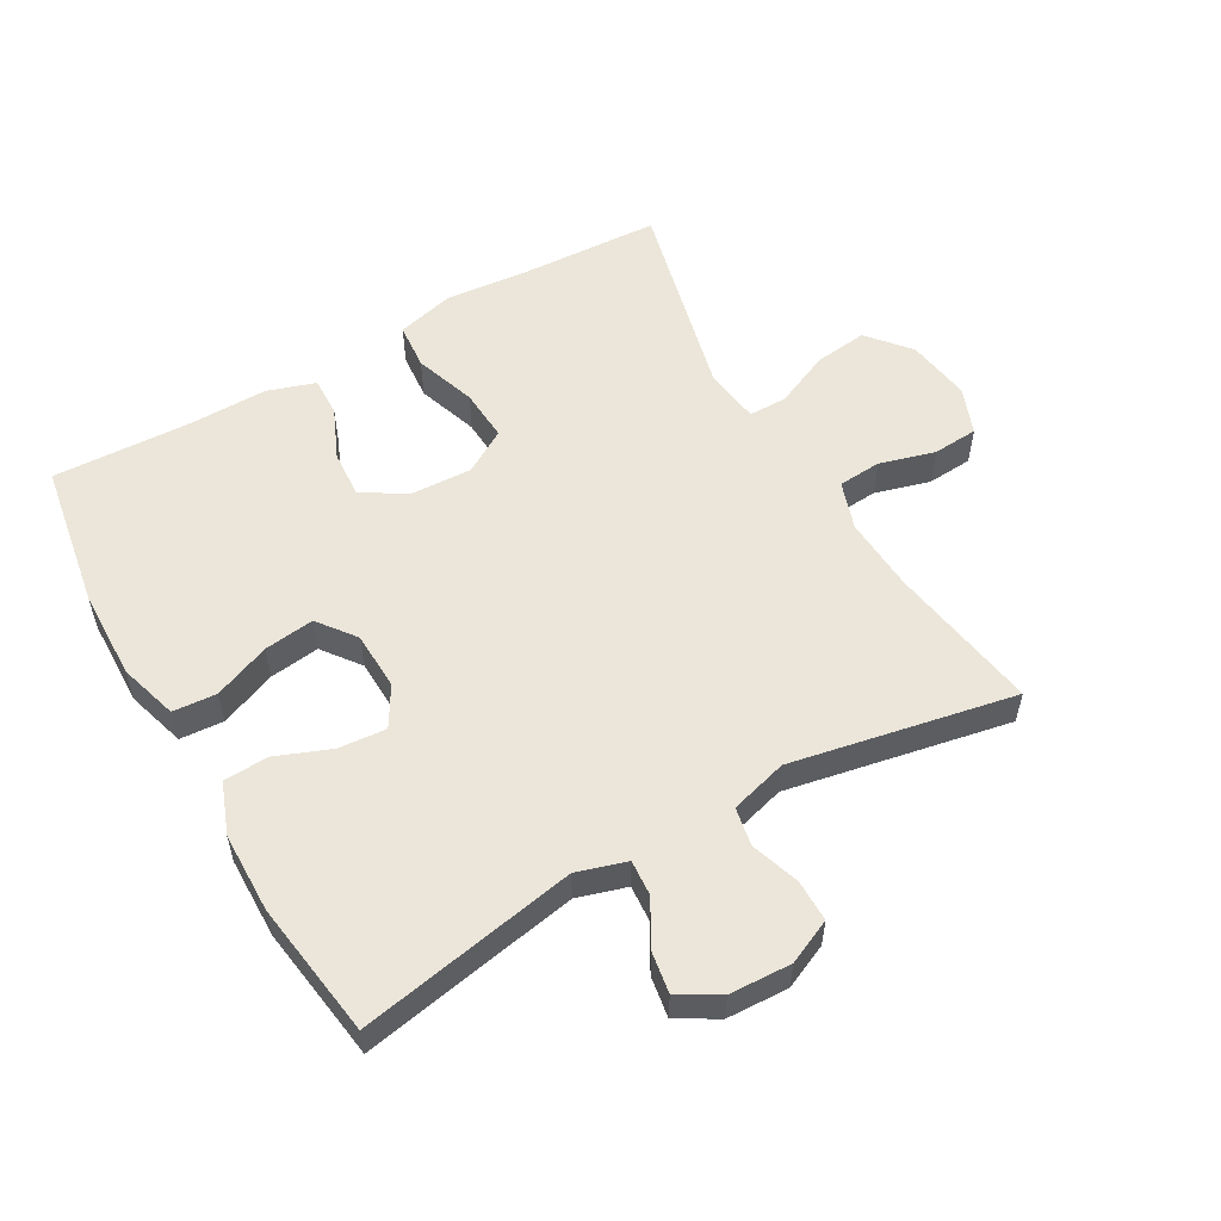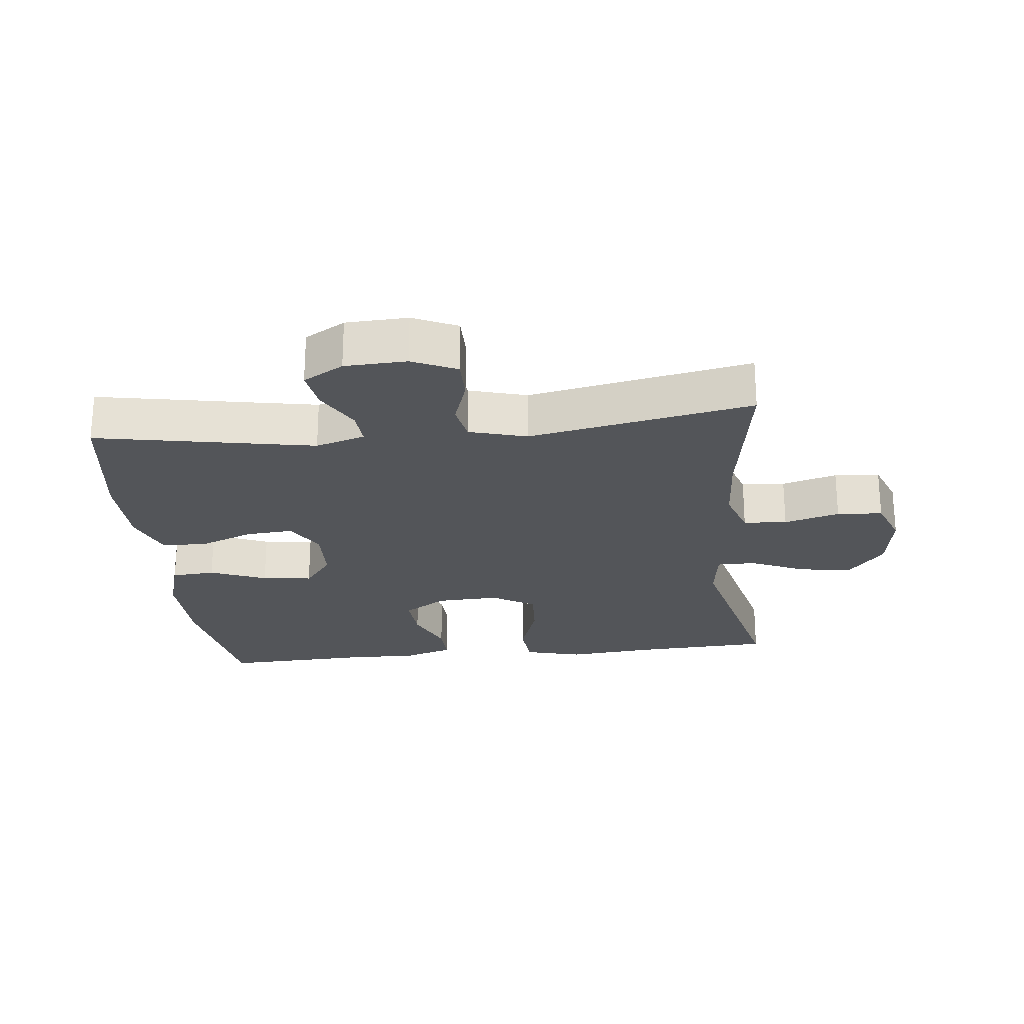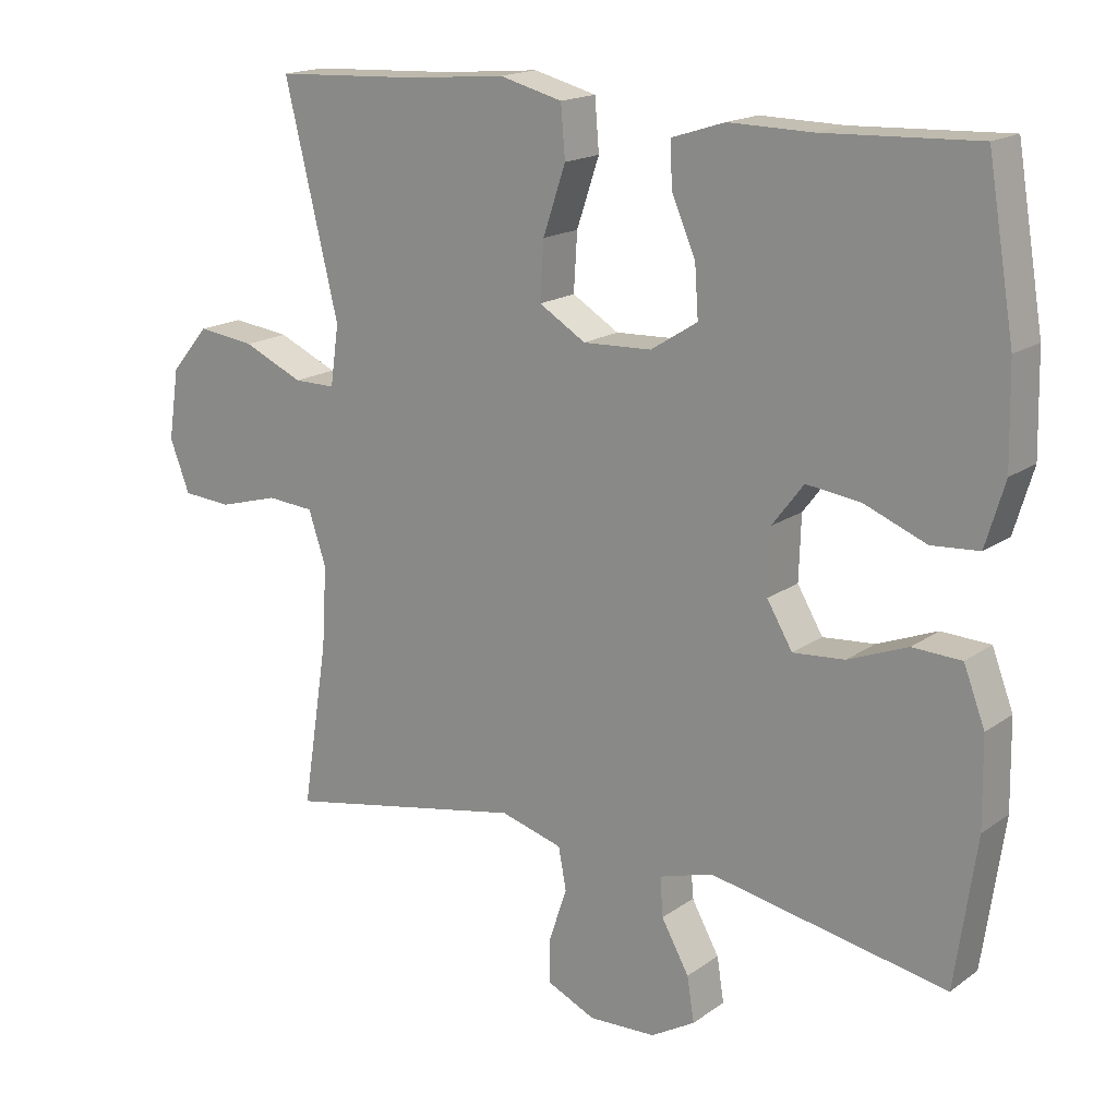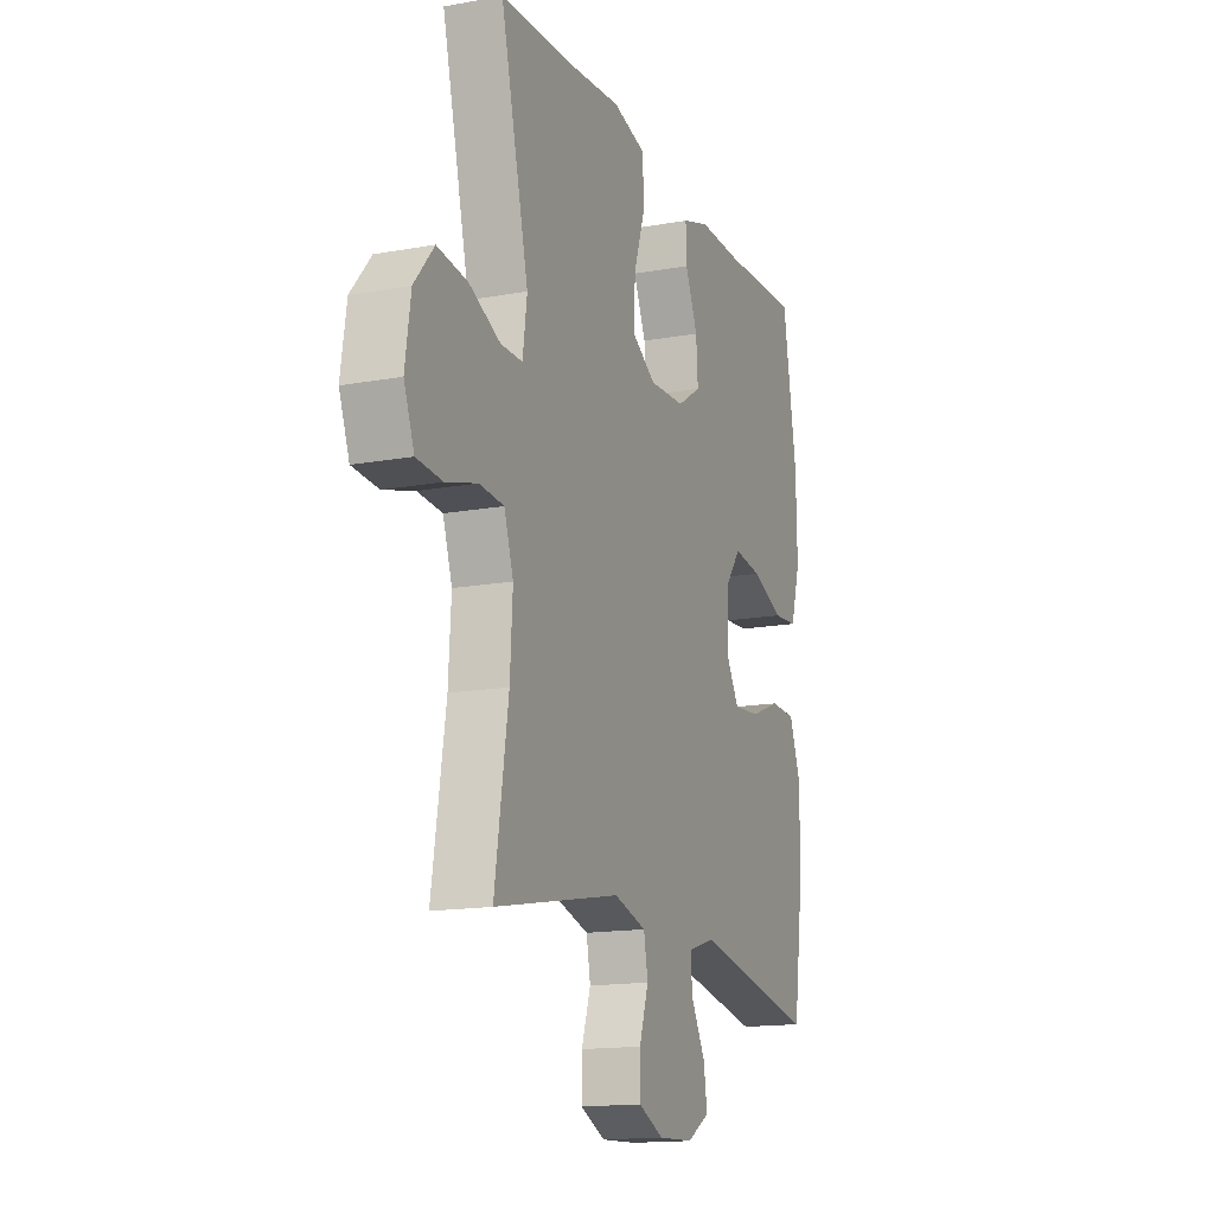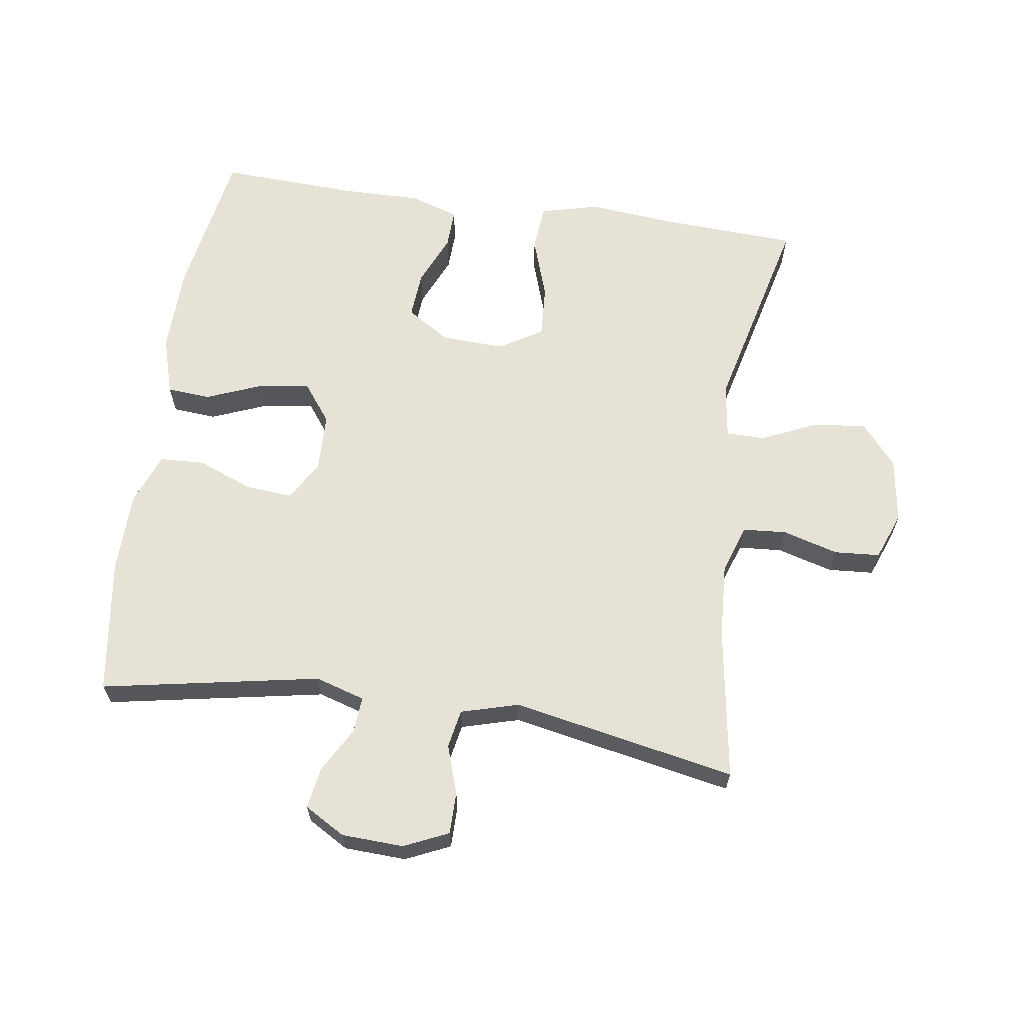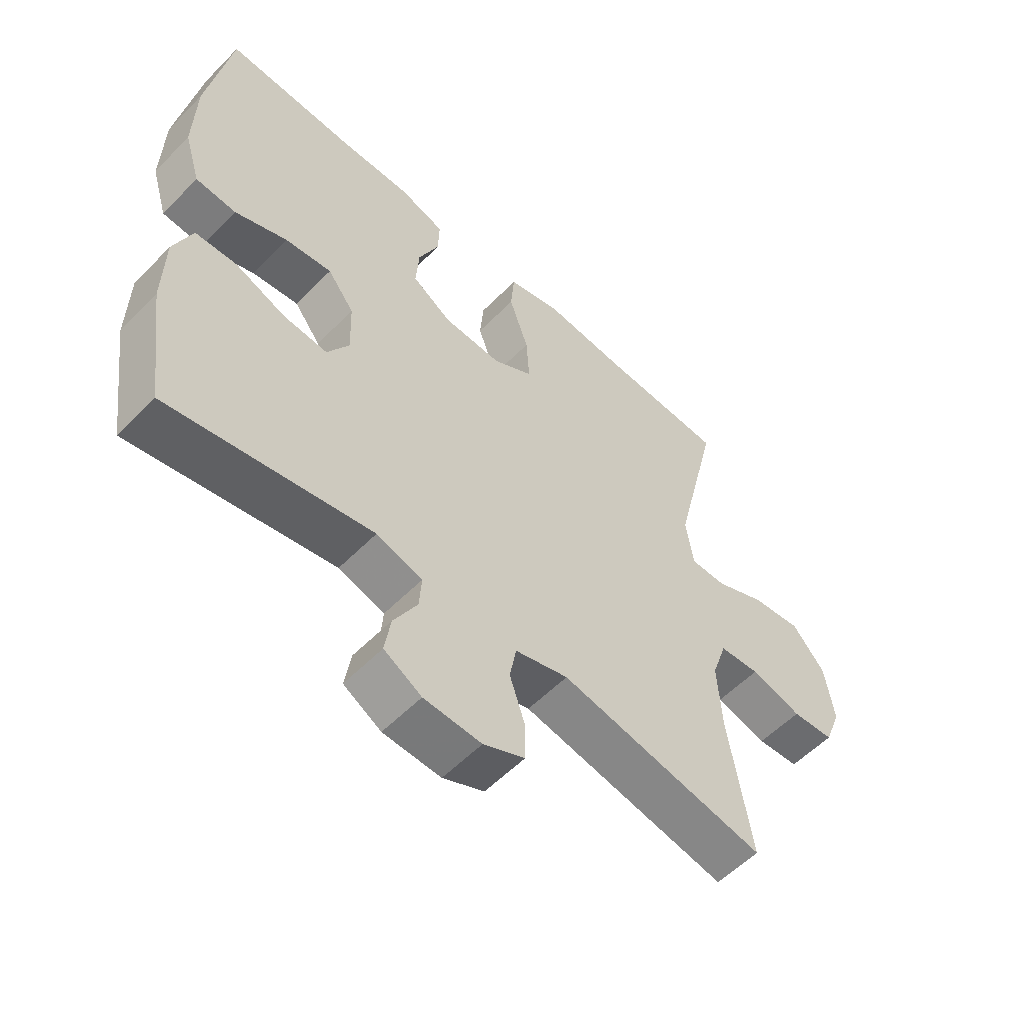
<metadata>
{"format":"obj","ext":"obj","renderer":"f3d","projection":"perspective","resolution":1024,"background":"white","views":[{"elev":55.2,"azim":150.3,"up":"+Y"},{"elev":-24.2,"azim":-173.8,"up":"+Y"},{"elev":17.2,"azim":36.0,"up":"+Z"},{"elev":-15.3,"azim":-68.8,"up":"+Z"},{"elev":64.0,"azim":-171.6,"up":"+Y"},{"elev":-56.3,"azim":136.5,"up":"+Z"}]}
</metadata>
<code>
v 0.5 0.07 0.5
v 0.538 0.07 0.273
v 0.541 0.07 0.135
v 0.514 0.07 0.045
v 0.447 0.07 0.04
v 0.36 0.07 0.075
v 0.283 0.07 0.085
v 0.239 0.07 0.027
v 0.236 0.07 -0.063
v 0.272 0.07 -0.124
v 0.345 0.07 -0.118
v 0.429 0.07 -0.085
v 0.498 0.07 -0.088
v 0.528 0.07 -0.167
v 0.53 0.07 -0.291
v 0.5 0.07 -0.5
v 0.165 0.07 -0.437
v 0.089 0.07 -0.46
v 0.093 0.07 -0.515
v 0.132 0.07 -0.585
v 0.142 0.07 -0.648
v 0.08 0.07 -0.684
v -0.015 0.07 -0.688
v -0.083 0.07 -0.657
v -0.083 0.07 -0.593
v -0.058 0.07 -0.518
v -0.069 0.07 -0.459
v -0.157 0.07 -0.434
v -0.5 0.07 -0.5
v -0.463 0.07 -0.266
v -0.456 0.07 -0.151
v -0.481 0.07 -0.076
v -0.548 0.07 -0.071
v -0.633 0.07 -0.095
v -0.703 0.07 -0.09
v -0.731 0.07 -0.017
v -0.716 0.07 0.083
v -0.662 0.07 0.147
v -0.58 0.07 0.137
v -0.495 0.07 0.099
v -0.436 0.07 0.099
v -0.424 0.07 0.184
v -0.5 0.07 0.5
v -0.29 0.07 0.51
v -0.155 0.07 0.522
v -0.066 0.07 0.499
v -0.06 0.07 0.427
v -0.092 0.07 0.332
v -0.097 0.07 0.251
v -0.031 0.07 0.211
v 0.066 0.07 0.215
v 0.132 0.07 0.257
v 0.127 0.07 0.329
v 0.093 0.07 0.408
v 0.091 0.07 0.469
v 0.166 0.07 0.493
v 0.284 0.07 0.491
v 0.5 0 0.5
v 0.538 0 0.273
v 0.541 0 0.135
v 0.514 0 0.045
v 0.447 0 0.04
v 0.36 0 0.075
v 0.283 0 0.085
v 0.239 0 0.027
v 0.236 0 -0.063
v 0.272 0 -0.124
v 0.345 0 -0.118
v 0.429 0 -0.085
v 0.498 0 -0.088
v 0.528 0 -0.167
v 0.53 0 -0.291
v 0.5 0 -0.5
v 0.165 0 -0.437
v 0.089 0 -0.46
v 0.093 0 -0.515
v 0.132 0 -0.585
v 0.142 0 -0.648
v 0.08 0 -0.684
v -0.015 0 -0.688
v -0.083 0 -0.657
v -0.083 0 -0.593
v -0.058 0 -0.518
v -0.069 0 -0.459
v -0.157 0 -0.434
v -0.5 0 -0.5
v -0.463 0 -0.266
v -0.456 0 -0.151
v -0.481 0 -0.076
v -0.548 0 -0.071
v -0.633 0 -0.095
v -0.703 0 -0.09
v -0.731 0 -0.017
v -0.716 0 0.083
v -0.662 0 0.147
v -0.58 0 0.137
v -0.495 0 0.099
v -0.436 0 0.099
v -0.424 0 0.184
v -0.5 0 0.5
v -0.29 0 0.51
v -0.155 0 0.522
v -0.066 0 0.499
v -0.06 0 0.427
v -0.092 0 0.332
v -0.097 0 0.251
v -0.031 0 0.211
v 0.066 0 0.215
v 0.132 0 0.257
v 0.127 0 0.329
v 0.093 0 0.408
v 0.091 0 0.469
v 0.166 0 0.493
v 0.284 0 0.491
f 54 55 56 57
f 53 54 57 1
f 52 53 1 2
f 51 52 2 3
f 50 51 3 4
f 45 46 47 48
f 44 45 48 49
f 42 43 44 49
f 41 42 49 50
f 37 38 39 40
f 37 40 41
f 36 37 41
f 33 34 35 36
f 32 33 36 41
f 31 32 41 50
f 28 29 30
f 27 28 30 31
f 23 24 25 26
f 23 26 27
f 22 23 27
f 19 20 21 22
f 18 19 22 27
f 17 18 27 31
f 11 12 13 14
f 10 11 14 15
f 4 5 6
f 50 4 6
f 50 6 7
f 31 50 7 8
f 17 31 8 9
f 10 15 16 17
f 9 10 17
f 114 113 112 111
f 58 114 111 110
f 59 58 110 109
f 60 59 109 108
f 61 60 108 107
f 105 104 103 102
f 106 105 102 101
f 106 101 100 99
f 107 106 99 98
f 97 96 95 94
f 98 97 94
f 98 94 93
f 93 92 91 90
f 98 93 90 89
f 107 98 89 88
f 87 86 85
f 88 87 85 84
f 83 82 81 80
f 84 83 80
f 84 80 79
f 79 78 77 76
f 84 79 76 75
f 88 84 75 74
f 71 70 69 68
f 72 71 68 67
f 63 62 61
f 63 61 107
f 64 63 107
f 65 64 107 88
f 66 65 88 74
f 74 73 72 67
f 74 67 66
f 1 58 59 2
f 2 59 60 3
f 3 60 61 4
f 4 61 62 5
f 5 62 63 6
f 6 63 64 7
f 7 64 65 8
f 8 65 66 9
f 9 66 67 10
f 10 67 68 11
f 11 68 69 12
f 12 69 70 13
f 13 70 71 14
f 14 71 72 15
f 15 72 73 16
f 16 73 74 17
f 17 74 75 18
f 18 75 76 19
f 19 76 77 20
f 20 77 78 21
f 21 78 79 22
f 22 79 80 23
f 23 80 81 24
f 24 81 82 25
f 25 82 83 26
f 26 83 84 27
f 27 84 85 28
f 28 85 86 29
f 29 86 87 30
f 30 87 88 31
f 31 88 89 32
f 32 89 90 33
f 33 90 91 34
f 34 91 92 35
f 35 92 93 36
f 36 93 94 37
f 37 94 95 38
f 38 95 96 39
f 39 96 97 40
f 40 97 98 41
f 41 98 99 42
f 42 99 100 43
f 43 100 101 44
f 44 101 102 45
f 45 102 103 46
f 46 103 104 47
f 47 104 105 48
f 48 105 106 49
f 49 106 107 50
f 50 107 108 51
f 51 108 109 52
f 52 109 110 53
f 53 110 111 54
f 54 111 112 55
f 55 112 113 56
f 56 113 114 57
f 57 114 58 1

</code>
